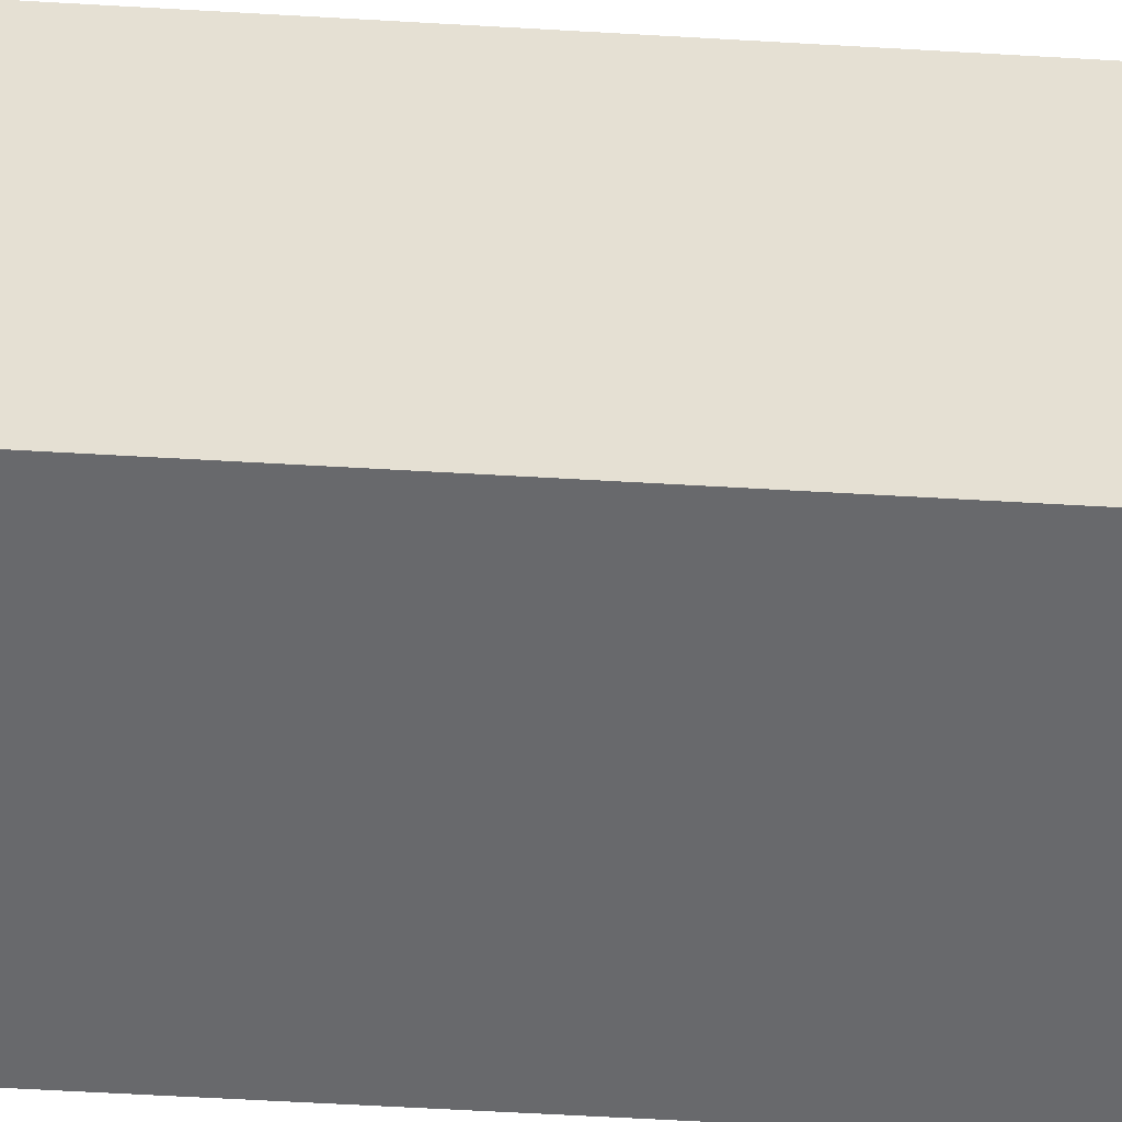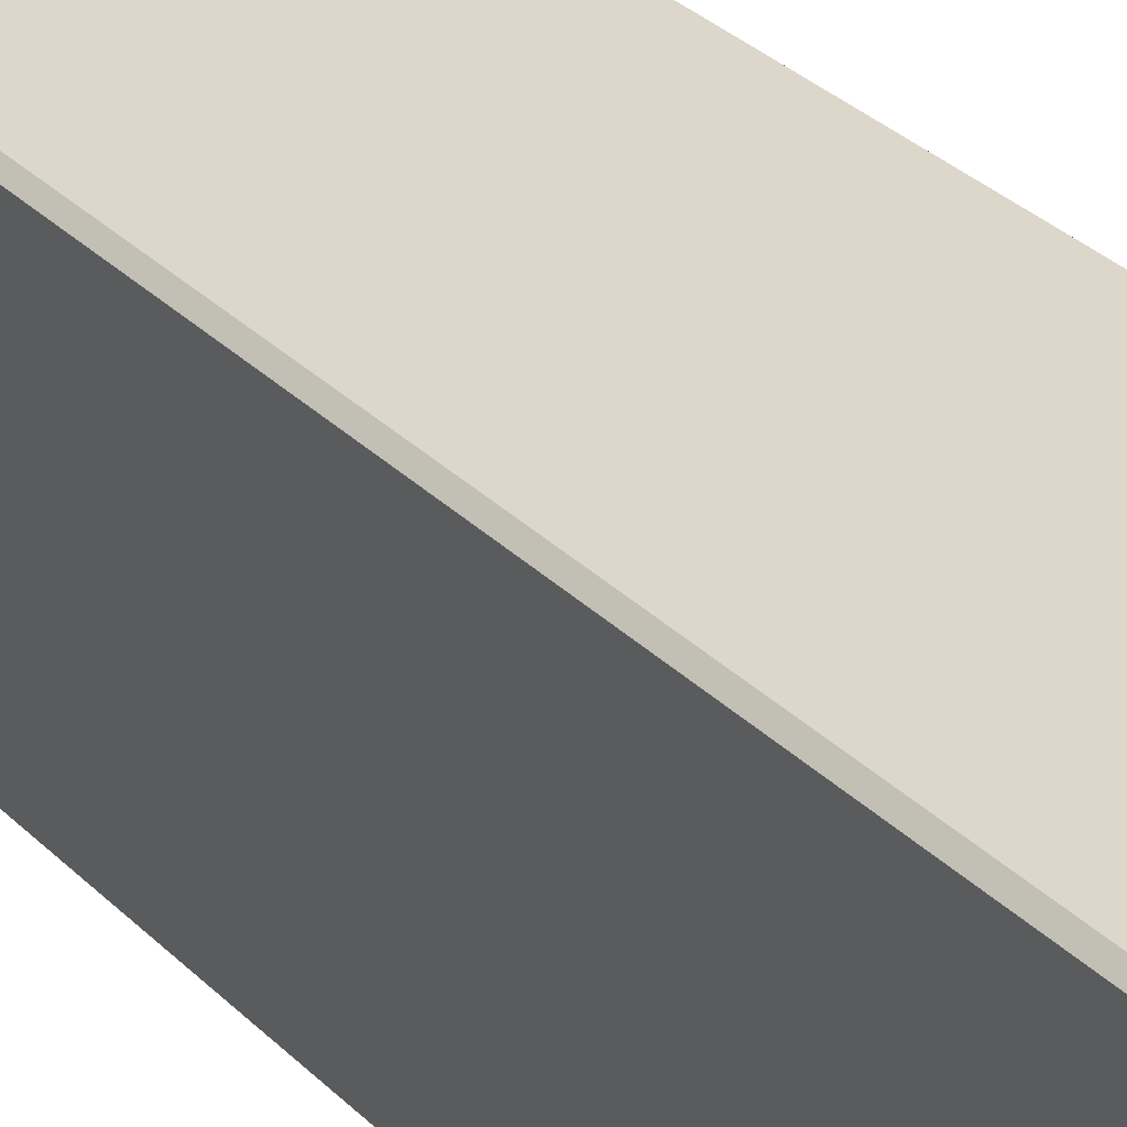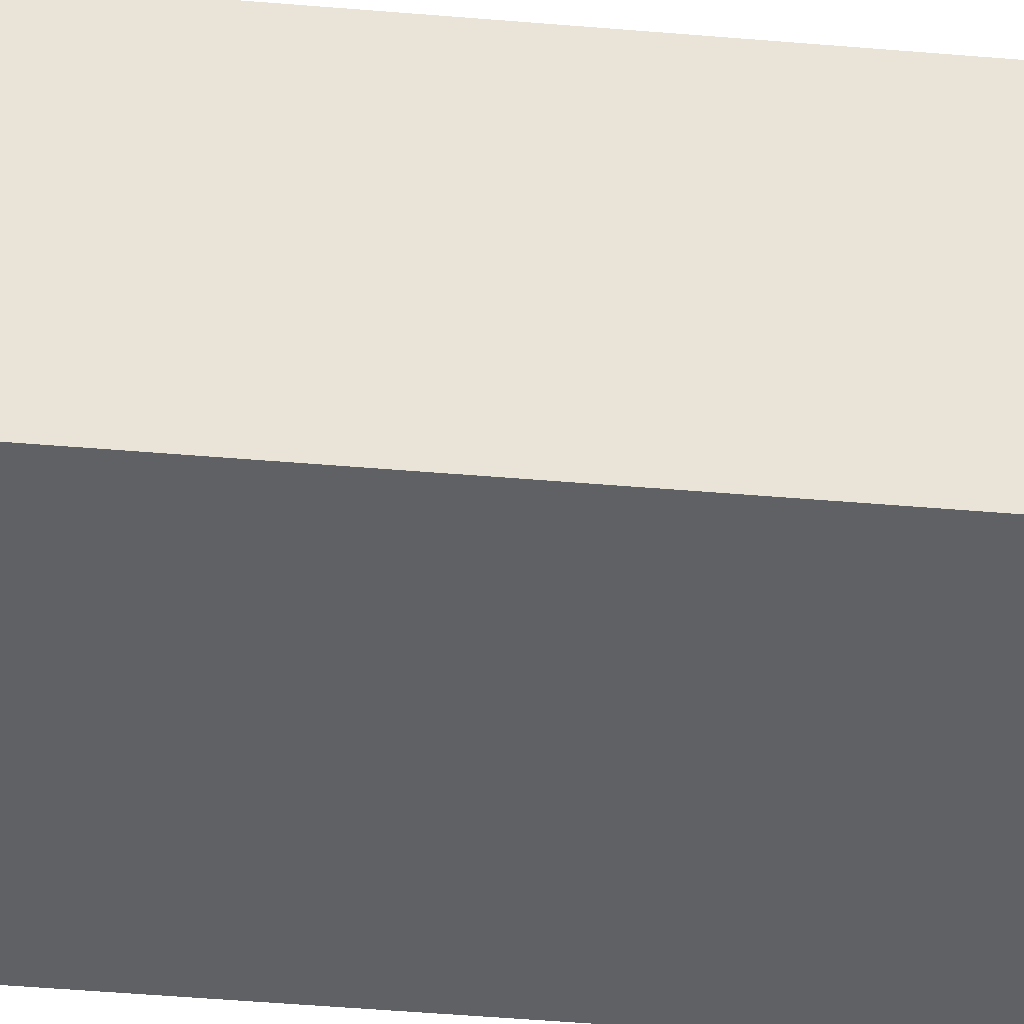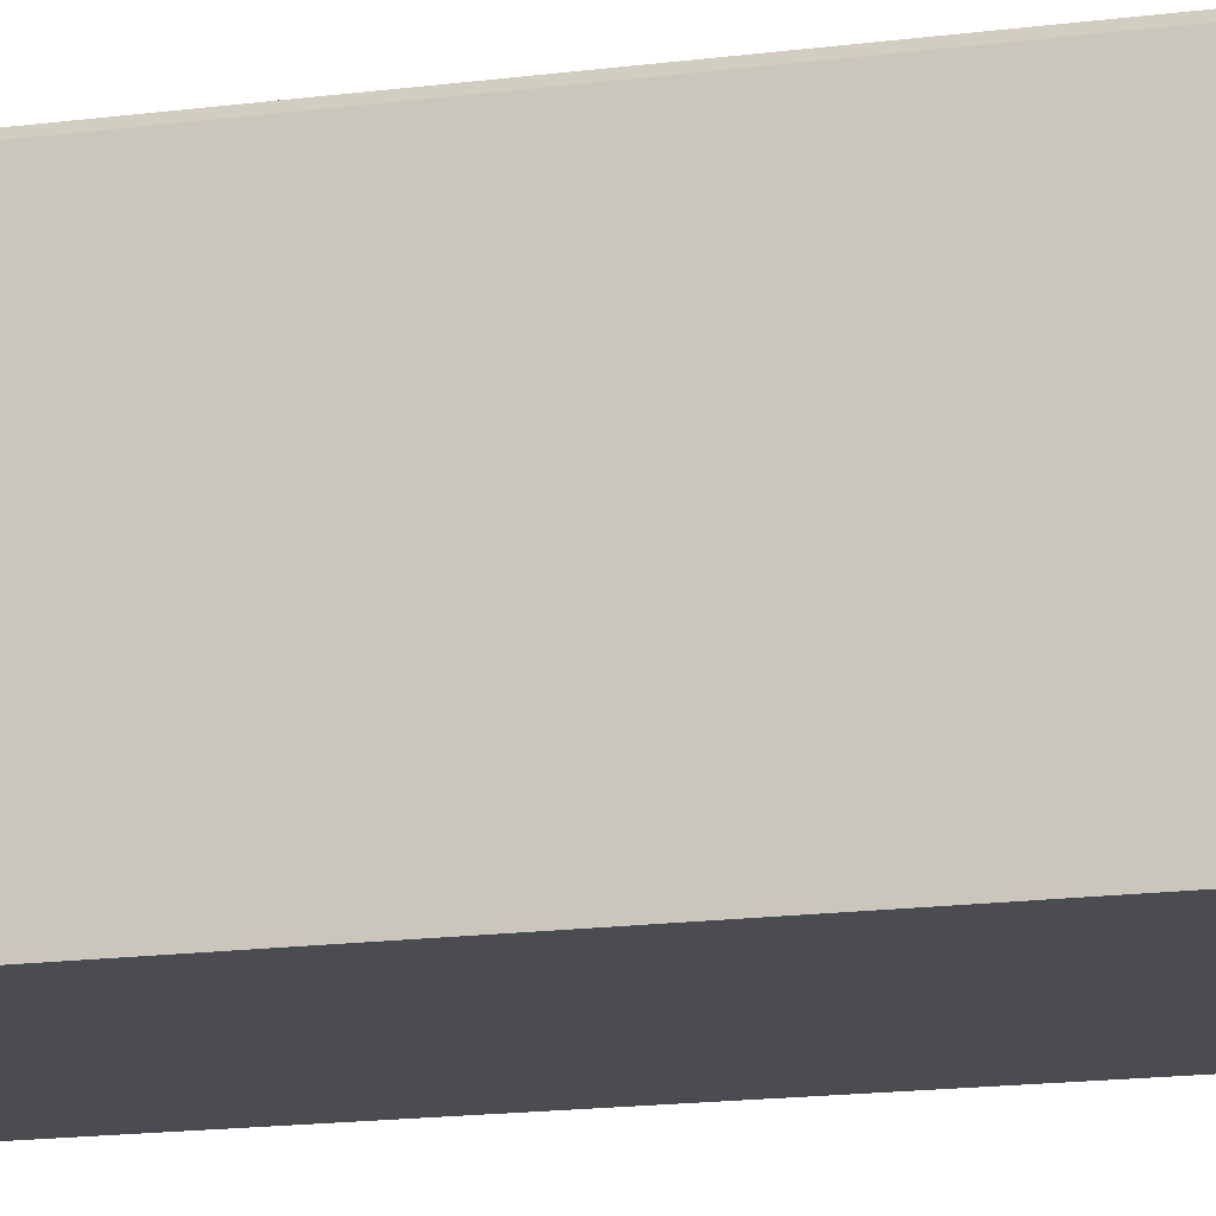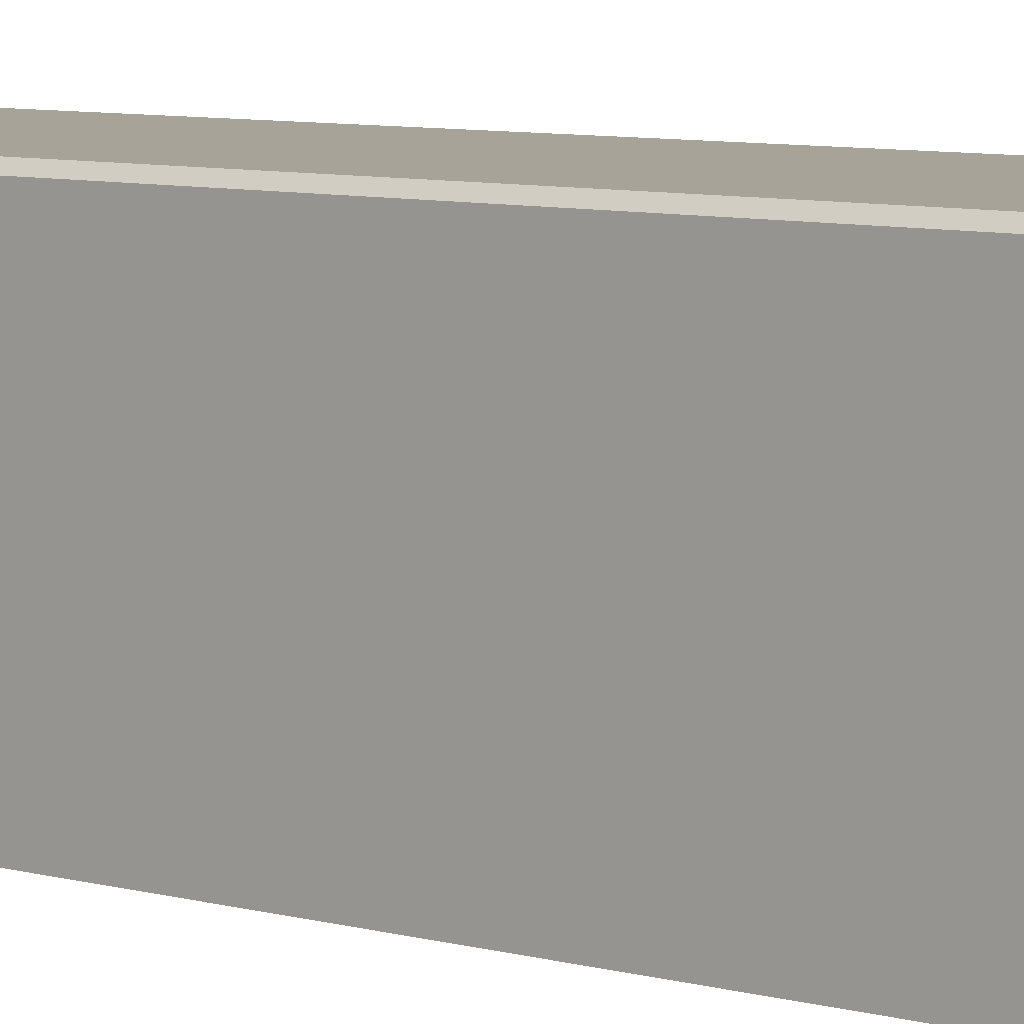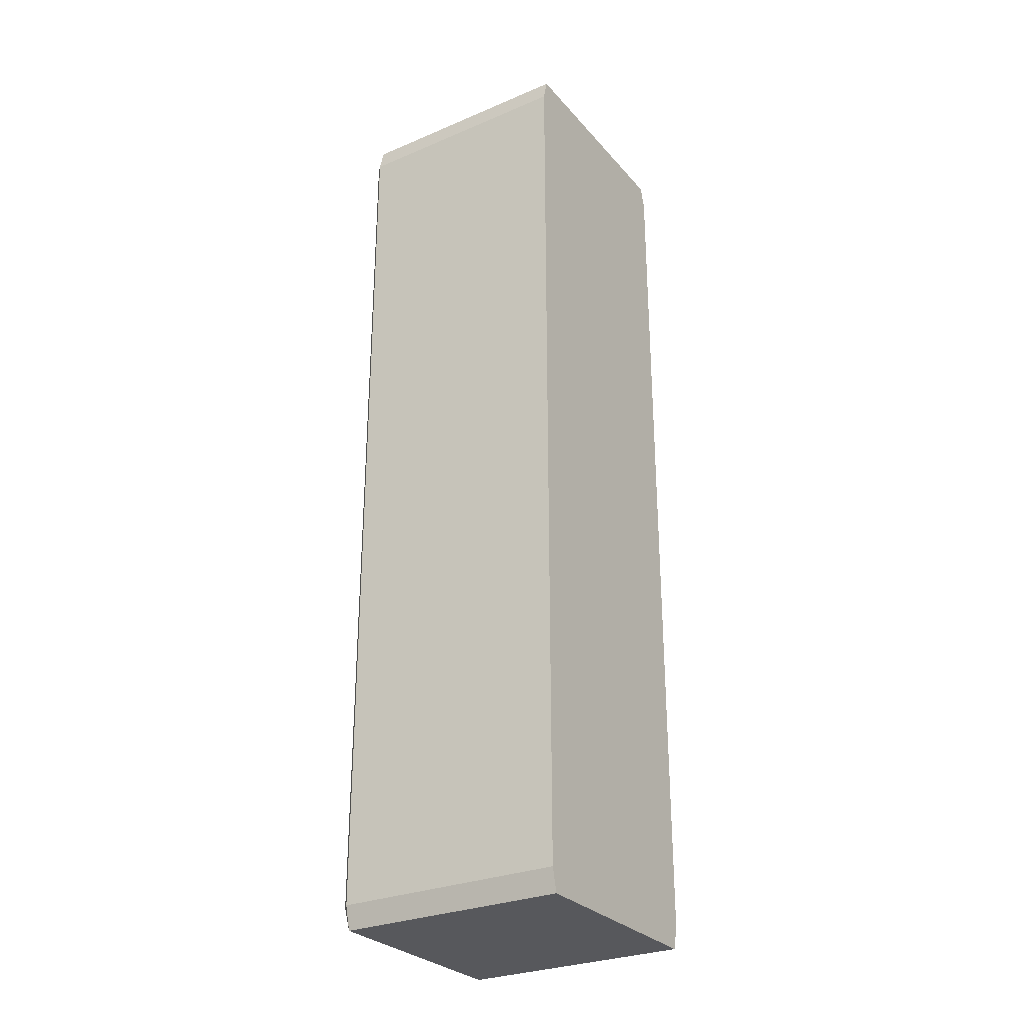
<metadata>
{"format":"obj","ext":"obj","renderer":"f3d","projection":"perspective","resolution":1024,"background":"white","views":[{"elev":-52.8,"azim":-93.7,"up":"+Z"},{"elev":30.6,"azim":-35.5,"up":"+Z"},{"elev":-48.4,"azim":-95.4,"up":"+Z"},{"elev":-15.0,"azim":-73.7,"up":"+Z"},{"elev":6.8,"azim":130.9,"up":"+Z"},{"elev":-28.6,"azim":122.4,"up":"+Y"}]}
</metadata>
<code>
o Cube
v 1 -3.804 -1
v 0.9509 -4 -1
v -0.9509 -4 -1
v -1 -3.804 -1
v -1 3.804 -1
v -0.9509 4 -1
v 0.9509 4 -1
v 1 3.804 -1
v 1 -3.804 0.9509
v 0.9509 -3.804 1
v 0.9509 -4 0.9509
v -1 -3.804 0.9509
v -0.9509 -4 0.9509
v -0.9509 -3.804 1
v -0.9509 4 0.9509
v -1 3.804 0.9509
v -0.9509 3.804 1
v 0.9509 4 0.9509
v 0.9509 3.804 1
v 1 3.804 0.9509
f 9 1 8 20
f 4 12 16 5
f 6 15 18 7
f 10 19 17 14
f 2 11 13 3
f 9 10 11
f 12 13 14
f 15 16 17
f 18 19 20
f 1 9 11 2
f 3 13 12 4
f 5 16 15 6
f 7 18 20 8
f 10 14 13 11
f 9 20 19 10
f 14 17 16 12
f 17 19 18 15
f 1 2 3 4 5 6 7 8

</code>
